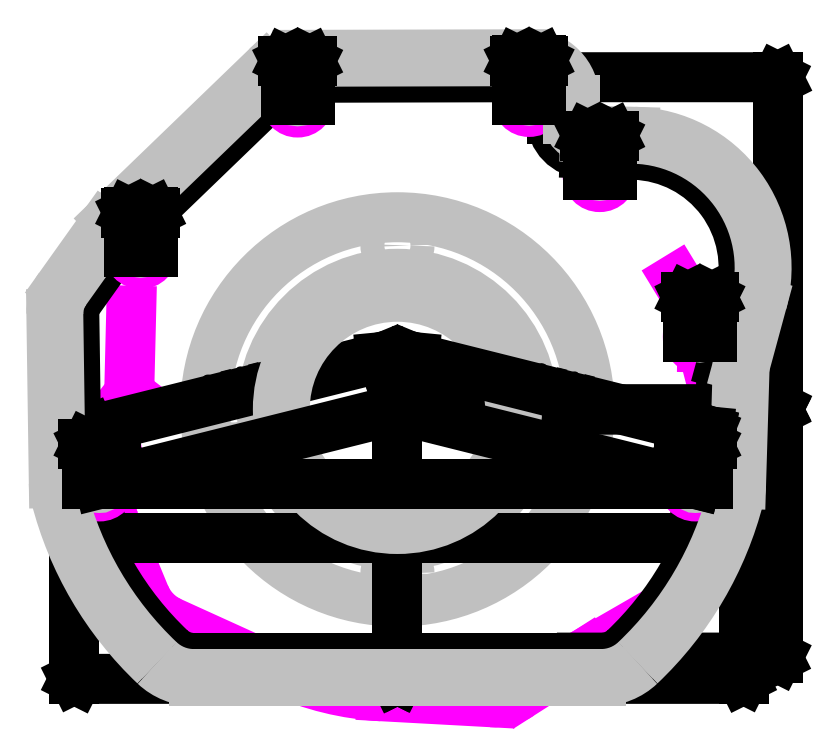
<metadata>
{"format":"dxf","ext":"dxf","renderer":"ezdxf+matplotlib","layout":"modelspace","background":"white","min_lineweight":24,"dpi":150}
</metadata>
<code>
0
SECTION
2
ENTITIES
0
LINE
8
Default
10
-5.934
20
0.3572
30
0
11
-5.889
21
2.185
31
0
0
LINE
8
Default
10
-5.934
20
0.3572
30
0
11
-6.274
21
-0.08131
31
0
0
ARC
8
Default
10
0
20
0
30
0
40
6.275
50
180.7
51
191.8
0
LINE
8
Default
10
-6.279
20
-1.646
30
0
11
-6.143
21
-1.281
31
0
0
ARC
8
Default
10
-5.225
20
-2.039
30
0
40
1.125
50
159.5
51
202.4
0
LINE
8
Default
10
-5.588
20
-4.107
30
0
11
-6.265
21
-2.468
31
0
0
ARC
8
Default
10
-4.548
20
-3.678
30
0
40
1.125
50
202.4
51
245.6
0
LINE
8
Default
10
-2.629
20
-5.786
30
0
11
-5.013
21
-4.702
31
0
0
ARC
8
Default
10
0
20
0
30
0
40
6.355
50
245.6
51
266.9
0
LINE
8
Default
10
2.064
20
-6.477
30
0
11
-0.3461
21
-6.346
31
0
0
ARC
8
Default
10
2.126
20
-5.354
30
0
40
1.125
50
266.9
51
302.6
0
LINE
8
Default
10
2.731
20
-6.302
30
0
11
4.201
21
-5.363
31
0
0
LINE
8
Default
10
4.201
20
-5.363
30
0
11
6.069
21
-4.287
31
0
0
LINE
8
Default
10
6.069
20
-4.287
30
0
11
7.249
21
-2.744
31
0
0
ARC
8
Default
10
6.111
20
-1.873
30
0
40
1.433
50
322.6
51
374.6
0
LINE
8
Default
10
6.747
20
1.37
30
0
11
7.498
21
-1.512
31
0
0
LINE
8
Default
10
6.759
20
1.914
30
0
11
6.747
21
1.37
31
0
0
LINE
8
Default
10
6.759
20
1.914
30
0
11
6.163
21
2.89
31
0
0
CIRCLE
8
Default
10
0
20
0
30
-0.125
40
4.251
0
CIRCLE
8
Default
10
0
20
0
30
-0.625
40
3
0
CIRCLE
8
Default
10
0
20
3.625
30
0
40
0.2656
0
CIRCLE
8
Default
10
3.625
20
0
30
0
40
0.2656
0
CIRCLE
8
Default
10
-3.625
20
0
30
0
40
0.2656
0
CIRCLE
8
Default
10
-0
20
-3.625
30
0
40
0.2656
0
POINT
8
Default
10
6.594
20
-1.649
30
0
0
POINT
8
Default
10
6.692
20
1.609
30
0
0
POINT
8
Default
10
4.475
20
5.187
30
0
0
POINT
8
Default
10
2.912
20
6.849
30
0
0
POINT
8
Default
10
-2.208
20
6.836
30
0
0
POINT
8
Default
10
0
20
0
30
0
0
POINT
8
Default
10
-5.681
20
3.485
30
0
0
ARC
8
Default
10
-6.594
20
-1.649
30
0
40
0.75
50
180.8
51
181.7
0
CIRCLE
8
Default
10
6.692
20
1.609
30
0
40
0.2675
0
CIRCLE
8
Default
10
4.475
20
5.187
30
0
40
0.2675
0
POINT
8
Default
10
-6.594
20
-1.649
30
0
0
LINE
8
Default
10
7.094
20
-1.633
30
-0
11
7.174
21
1.018
31
0
0
ARC
8
Default
10
6.345
20
-1.61
30
-0
40
0.75
50
345.8
51
358.3
0
ARC
8
Default
10
0
20
0
30
0
40
7.296
50
193.8
51
194.3
0
ARC
8
Default
10
0
20
0
30
0
40
7.296
50
313.5
51
345.8
0
ARC
8
Default
10
0
20
0
30
0
40
7.296
50
345.7
51
346.2
0
ARC
8
Default
10
4.504
20
-4.75
30
-0
40
0.75
50
270
51
313.5
0
LINE
8
Default
10
4.504
20
-5.5
30
-0
11
-4.504
21
-5.5
31
0
0
ARC
8
Default
10
-4.504
20
-4.75
30
0
40
0.75
50
226.5
51
270
0
ARC
8
Default
10
0
20
0
30
0
40
7.296
50
194.3
51
226.5
0
ARC
8
Default
10
-6.344
20
-1.613
30
-0
40
0.75
50
180.8
51
194.3
0
LINE
8
Default
10
-7.094
20
-1.623
30
-0
11
-7.148
21
2.121
31
0
0
ARC
8
Default
10
-6.649
20
2.128
30
0
40
0.5
50
144.5
51
180.8
0
LINE
8
Default
10
-6.088
20
3.776
30
0
11
-7.056
21
2.418
31
0
0
ARC
8
Default
10
-5.681
20
3.485
30
0
40
0.5
50
134
51
144.5
0
LINE
8
Default
10
-2.555
20
7.196
30
0
11
-6.028
21
3.845
31
0
0
ARC
8
Default
10
-2.208
20
6.836
30
0
40
0.5
50
90.14
51
134
0
LINE
8
Default
10
-2.209
20
7.336
30
0
11
2.911
21
7.349
31
0
0
ARC
8
Default
10
2.912
20
6.849
30
0
40
0.5
50
0
51
90.14
0
LINE
8
Default
10
3.412
20
6.415
30
0
11
3.412
21
6.849
31
0
0
ARC
8
Default
10
4.162
20
6.415
30
0
40
0.75
50
180
51
268.3
0
LINE
8
Default
10
5.231
20
5.634
30
0
11
4.14
21
5.665
31
0
0
ARC
8
Default
10
5.158
20
3.135
30
0
40
2.5
50
344.8
51
448.3
0
LINE
8
DIM
10
0.00508
20
-1e-06
30
-0.125
11
8.419
21
-0.000721
31
-0.07597
0
LINE
8
DIM
10
2.917
20
7.349
30
3e-05
11
8.419
21
7.349
31
0.03207
0
LINE
8
DIM
10
8.411
20
-0.00072
30
-0.07601
11
8.411
21
7.349
31
0.03203
0
LINE
8
DIM
10
8.411
20
-0.00072
30
-0.07601
11
8.386
21
0.04928
31
-0.07542
0
LINE
8
DIM
10
8.411
20
-0.00072
30
-0.07601
11
8.436
21
0.04927
31
-0.07513
0
LINE
8
DIM
10
8.411
20
7.349
30
0.03203
11
8.436
21
7.299
31
0.03144
0
LINE
8
DIM
10
8.411
20
7.349
30
0.03203
11
8.386
21
7.299
31
0.03115
0
TEXT
8
DIM
10
8.33
20
4.445
30
-0.125
40
0.2
1
7.35
50
90
72
     1
11
8.33
21
4.752
31
-0.125
210
-0.005825
220
-0.0147
230
0.9999
0
LINE
8
DIM
10
0.00254
20
0
30
-0.125
11
8.415
21
0.001345
31
-0.03331
0
LINE
8
DIM
10
4.081
20
-5.491
30
2.8e-05
11
8.415
21
-5.49
31
0.04725
0
LINE
8
DIM
10
8.411
20
0.001344
30
-0.03335
11
8.411
21
-5.49
31
0.04721
0
LINE
8
DIM
10
8.411
20
0.001344
30
-0.03335
11
8.424
21
-0.02365
31
-0.03285
0
LINE
8
DIM
10
8.411
20
0.001344
30
-0.03335
11
8.399
21
-0.02365
31
-0.03312
0
LINE
8
DIM
10
8.411
20
-5.49
30
0.04721
11
8.399
21
-5.465
31
0.04671
0
LINE
8
DIM
10
8.411
20
-5.49
30
0.04721
11
8.424
21
-5.465
31
0.04698
0
TEXT
8
DIM
10
8.33
20
-5.339
30
-0.125
40
0.2
1
5.492
50
90.01
72
     1
11
8.33
21
-5.019
31
-0.125
210
-0.0109
220
0.01467
230
0.9998
0
LINE
8
DIM
10
-0
20
-0.00254
30
-0.125
11
-0
21
-5.964
31
-0.1591
0
LINE
8
DIM
10
7.658
20
3.132
30
-1.5e-05
11
7.658
21
-5.965
31
-0.05207
0
LINE
8
DIM
10
-0
20
-5.96
30
-0.1591
11
7.658
21
-5.961
31
-0.05205
0
LINE
8
DIM
10
-0
20
-5.96
30
-0.1591
11
0.025
21
-5.948
31
-0.1587
0
LINE
8
DIM
10
-0
20
-5.96
30
-0.1591
11
0.025
21
-5.973
31
-0.1588
0
LINE
8
DIM
10
7.658
20
-5.961
30
-0.05205
11
7.633
21
-5.974
31
-0.05247
0
LINE
8
DIM
10
7.658
20
-5.961
30
-0.05205
11
7.633
21
-5.949
31
-0.05232
0
TEXT
8
DIM
10
3.834
20
-5.88
30
-0.125
40
0.2
1
7.659
50
-0.004583
72
     1
11
4.144
21
-5.88
31
-0.125
210
-0.01398
220
-0.005721
230
0.9999
0
LINE
8
DIM
10
-7.149
20
2.123
30
-2.4e-05
11
-7.149
21
-5.968
31
-0.03871
0
LINE
8
DIM
10
0
20
-0.00508
30
-0.125
11
0
21
-5.968
31
-0.1535
0
LINE
8
DIM
10
-7.149
20
-5.961
30
-0.03867
11
0
21
-5.96
31
-0.1535
0
LINE
8
DIM
10
-7.149
20
-5.961
30
-0.03867
11
-7.099
21
-5.936
31
-0.03936
0
LINE
8
DIM
10
-7.149
20
-5.961
30
-0.03867
11
-7.099
21
-5.986
31
-0.0396
0
LINE
8
DIM
10
0
20
-5.96
30
-0.1535
11
-0.04999
21
-5.985
31
-0.1528
0
LINE
8
DIM
10
0
20
-5.96
30
-0.1535
11
-0.04999
21
-5.935
31
-0.1526
0
TEXT
8
DIM
10
-7.415
20
4.299
30
-0.125
40
0.2
1
7.149
50
-73.42
72
     1
11
-7.327
21
4.005
31
-0.125
210
0.01606
220
-0.004781
230
0.9999
0
LINE
8
DIM
10
6.594
20
-1.657
30
0
11
6.594
21
-2.861
31
0
0
LINE
8
DIM
10
-6.594
20
-1.657
30
0
11
-6.594
21
-2.861
31
0
0
LINE
8
DIM
10
6.594
20
-2.849
30
0
11
-6.594
21
-2.849
31
0
0
LINE
8
DIM
10
6.594
20
-2.849
30
0
11
6.514
21
-2.861
31
0
0
LINE
8
DIM
10
6.594
20
-2.849
30
0
11
6.514
21
-2.837
31
0
0
LINE
8
DIM
10
-6.594
20
-2.849
30
0
11
-6.514
21
-2.837
31
0
0
LINE
8
DIM
10
-6.594
20
-2.849
30
0
11
-6.514
21
-2.861
31
0
0
TEXT
8
DIM
10
-0.776
20
-2.687
30
0
40
0.4
1
13.19
50
5e-06
72
     1
11
0
21
-2.687
31
0
0
LINE
8
DIM
10
-6.596
20
-1.641
30
0
11
-6.888
21
-0.4733
31
0
0
LINE
8
DIM
10
-0.001972
20
0.007885
30
0
11
-0.2941
21
1.176
31
0
0
LINE
8
DIM
10
-6.885
20
-0.4852
30
0
11
-0.2912
21
1.164
31
0
0
LINE
8
DIM
10
-6.885
20
-0.4852
30
0
11
-6.81
21
-0.4541
31
0
0
LINE
8
DIM
10
-6.885
20
-0.4852
30
0
11
-6.804
21
-0.4774
31
0
0
LINE
8
DIM
10
-0.2912
20
1.164
30
0
11
-0.3659
21
1.133
31
0
0
LINE
8
DIM
10
-0.2912
20
1.164
30
0
11
-0.3717
21
1.156
31
0
0
TEXT
8
DIM
10
-4.244
20
0.343
30
0
40
0.4
1
6.797
50
14.04
72
     1
11
-3.628
21
0.4972
31
0
0
CIRCLE
8
Default
10
2.912
20
6.849
30
0
40
0.2675
0
CIRCLE
8
Default
10
-2.208
20
6.836
30
0
40
0.2675
0
CIRCLE
8
Default
10
-5.681
20
3.485
30
0
40
0.2675
0
CIRCLE
8
Default
10
-6.594
20
-1.649
30
0
40
0.2756
0
CIRCLE
8
Default
10
6.594
20
-1.649
30
0
40
0.2756
0
CIRCLE
8
Default
10
6.594
20
-1.649
30
0
40
0.02645
0
CIRCLE
8
Default
10
-6.594
20
-1.649
30
0
40
0.02645
0
LINE
8
Default
10
7.571
20
2.48
30
0
11
7.174
21
1.018
31
0
0
INSERT
8
Default
2
Object_0
10
-10.16
20
-10.16
30
0
0
CIRCLE
8
Default
10
6.692
20
1.609
30
0
40
0.0175
0
CIRCLE
8
Default
10
4.475
20
5.187
30
0
40
0.0175
0
CIRCLE
8
Default
10
2.912
20
6.849
30
0
40
0.0175
0
CIRCLE
8
Default
10
-2.208
20
6.836
30
0
40
0.0175
0
CIRCLE
8
Default
10
-5.681
20
3.485
30
0
40
0.0175
0
CIRCLE
8
CAM
10
6.594
20
-1.649
30
0
40
0.0881
0
CIRCLE
8
CAM
10
-6.594
20
-1.649
30
0
40
0.0881
0
ARC
8
CAM
10
5.158
20
3.135
30
0
40
3.007
50
344.8
51
448.3
0
LINE
8
CAM
10
8.061
20
2.347
30
0
11
7.68
21
0.9426
31
0
0
LINE
8
CAM
10
7.68
20
0.9426
30
0
11
7.602
21
-1.648
31
-0
0
ARC
8
CAM
10
6.345
20
-1.61
30
-0
40
1.258
50
345.8
51
358.3
0
ARC
8
CAM
10
0
20
0
30
0
40
7.803
50
313.5
51
345.8
0
ARC
8
CAM
10
4.504
20
-4.75
30
-0
40
1.258
50
270
51
313.5
0
LINE
8
CAM
10
4.504
20
-6.008
30
-0
11
-4.504
21
-6.008
31
0
0
ARC
8
CAM
10
-4.504
20
-4.75
30
0
40
1.258
50
226.5
51
270
0
ARC
8
CAM
10
0
20
0
30
0
40
7.803
50
194.3
51
226.5
0
ARC
8
CAM
10
-6.344
20
-1.613
30
-0
40
1.258
50
180.8
51
194.3
0
LINE
8
CAM
10
-7.602
20
-1.631
30
-0
11
-7.656
21
2.113
31
0
0
ARC
8
CAM
10
-6.649
20
2.128
30
0
40
1.008
50
144.5
51
180.8
0
LINE
8
CAM
10
-7.469
20
2.712
30
0
11
-6.502
21
4.07
31
0
0
ARC
8
CAM
10
-5.681
20
3.485
30
0
40
1.008
50
134
51
144.5
0
LINE
8
CAM
10
-6.381
20
4.211
30
0
11
-2.908
21
7.561
31
0
0
ARC
8
CAM
10
-2.208
20
6.836
30
0
40
1.008
50
90.14
51
134
0
LINE
8
CAM
10
-2.211
20
7.844
30
0
11
2.91
21
7.857
31
0
0
ARC
8
CAM
10
2.912
20
6.849
30
0
40
1.008
50
0
51
90.14
0
LINE
8
CAM
10
3.92
20
6.849
30
0
11
3.92
21
6.415
31
0
0
ARC
8
CAM
10
4.162
20
6.415
30
0
40
0.2425
50
180
51
268.3
0
LINE
8
CAM
10
4.155
20
6.173
30
0
11
5.246
21
6.141
31
0
0
ARC
8
CAM
10
5.158
20
3.135
30
0
40
2.855
50
344.8
51
448.3
0
LINE
8
CAM
10
7.914
20
2.387
30
0
11
7.528
21
0.9652
31
0
0
LINE
8
CAM
10
7.528
20
0.9652
30
0
11
7.449
21
-1.644
31
-0
0
ARC
8
CAM
10
6.345
20
-1.61
30
-0
40
1.105
50
345.8
51
358.3
0
ARC
8
CAM
10
0
20
0
30
0
40
7.651
50
313.5
51
345.8
0
ARC
8
CAM
10
4.504
20
-4.75
30
-0
40
1.105
50
270
51
313.5
0
LINE
8
CAM
10
4.504
20
-5.855
30
-0
11
-4.504
21
-5.855
31
0
0
ARC
8
CAM
10
-4.504
20
-4.75
30
0
40
1.105
50
226.5
51
270
0
ARC
8
CAM
10
0
20
0
30
0
40
7.651
50
194.3
51
226.5
0
ARC
8
CAM
10
-6.344
20
-1.613
30
-0
40
1.105
50
180.8
51
194.3
0
LINE
8
CAM
10
-7.449
20
-1.629
30
-0
11
-7.503
21
2.115
31
0
0
ARC
8
CAM
10
-6.649
20
2.128
30
0
40
0.855
50
144.5
51
180.8
0
LINE
8
CAM
10
-7.345
20
2.624
30
0
11
-6.378
21
3.982
31
0
0
ARC
8
CAM
10
-5.681
20
3.485
30
0
40
0.855
50
134
51
144.5
0
LINE
8
CAM
10
-6.275
20
4.101
30
0
11
-2.802
21
7.452
31
0
0
ARC
8
CAM
10
-2.208
20
6.836
30
0
40
0.855
50
90.14
51
134
0
LINE
8
CAM
10
-2.21
20
7.691
30
0
11
2.91
21
7.704
31
0
0
ARC
8
CAM
10
2.912
20
6.849
30
0
40
0.855
50
0
51
90.14
0
LINE
8
CAM
10
3.767
20
6.849
30
0
11
3.767
21
6.415
31
0
0
ARC
8
CAM
10
4.162
20
6.415
30
0
40
0.395
50
180
51
268.3
0
LINE
8
CAM
10
4.151
20
6.02
30
0
11
5.242
21
5.988
31
0
0
CIRCLE
8
CAM
10
0
20
0
30
-0.625
40
2.493
0
CIRCLE
8
CAM
10
0
20
0
30
-0.625
40
2.645
0
LINE
8
DIM
10
0.001972
20
0.007885
30
0
11
0.2941
21
1.176
31
0
0
LINE
8
DIM
10
6.596
20
-1.641
30
0
11
6.888
21
-0.4733
31
0
0
LINE
8
DIM
10
0.2912
20
1.164
30
0
11
6.885
21
-0.4852
31
0
0
LINE
8
DIM
10
0.2912
20
1.164
30
0
11
0.3717
21
1.156
31
0
0
LINE
8
DIM
10
0.2912
20
1.164
30
0
11
0.3659
21
1.133
31
0
0
LINE
8
DIM
10
6.885
20
-0.4852
30
0
11
6.804
21
-0.4774
31
0
0
LINE
8
DIM
10
6.885
20
-0.4852
30
0
11
6.81
21
-0.4541
31
0
0
TEXT
8
DIM
10
3.011
20
0.6514
30
0
40
0.4
1
6.797
50
-14.04
72
     1
11
3.628
21
0.4972
31
0
0
LINE
8
DIM
10
-6.594
20
-1.649
30
0
11
0
21
0
31
0
0
LINE
8
DIM
10
-6.594
20
-1.649
30
0
11
6.594
21
-1.649
31
0
0
LINE
8
DIM
10
0
20
0
30
0
11
6.594
21
-1.649
31
0
0
LINE
8
DIM
10
-5.949
20
3.488
30
0
11
-5.949
21
4.357
31
0
0
LINE
8
DIM
10
-5.414
20
3.488
30
0
11
-5.414
21
4.357
31
0
0
LINE
8
DIM
10
-5.996
20
4.353
30
0
11
-5.366
21
4.353
31
0
0
LINE
8
DIM
10
-5.949
20
4.353
30
0
11
-5.924
21
4.365
31
0
0
LINE
8
DIM
10
-5.949
20
4.353
30
0
11
-5.924
21
4.34
31
0
0
LINE
8
DIM
10
-5.414
20
4.353
30
0
11
-5.439
21
4.34
31
0
0
LINE
8
DIM
10
-5.414
20
4.353
30
0
11
-5.439
21
4.365
31
0
0
TEXT
8
DIM
10
-5.991
20
4.434
30
0
40
0.2
1
0.535
72
     1
11
-5.681
21
4.434
31
0
0
LINE
8
DIM
10
-6.869
20
-1.647
30
0
11
-6.869
21
-0.7699
31
0
0
LINE
8
DIM
10
-6.318
20
-1.647
30
0
11
-6.318
21
-0.7699
31
0
0
LINE
8
DIM
10
-6.959
20
-0.7737
30
0
11
-6.229
21
-0.7737
31
0
0
LINE
8
DIM
10
-6.869
20
-0.7737
30
0
11
-6.844
21
-0.7612
31
0
0
LINE
8
DIM
10
-6.869
20
-0.7737
30
0
11
-6.844
21
-0.7862
31
0
0
LINE
8
DIM
10
-6.318
20
-0.7737
30
0
11
-6.343
21
-0.7862
31
0
0
LINE
8
DIM
10
-6.318
20
-0.7737
30
0
11
-6.343
21
-0.7612
31
0
0
TEXT
8
DIM
10
-6.954
20
-0.6924
30
0
40
0.2
1
0.5512
72
     1
11
-6.594
21
-0.6924
31
0
0
LINE
8
DIM
10
6.318
20
-1.647
30
0
11
6.318
21
-0.7699
31
0
0
LINE
8
DIM
10
6.869
20
-1.647
30
0
11
6.869
21
-0.7699
31
0
0
LINE
8
DIM
10
6.229
20
-0.7737
30
0
11
6.959
21
-0.7737
31
0
0
LINE
8
DIM
10
6.318
20
-0.7737
30
0
11
6.343
21
-0.7612
31
0
0
LINE
8
DIM
10
6.318
20
-0.7737
30
0
11
6.343
21
-0.7862
31
0
0
LINE
8
DIM
10
6.869
20
-0.7737
30
0
11
6.844
21
-0.7862
31
0
0
LINE
8
DIM
10
6.869
20
-0.7737
30
0
11
6.844
21
-0.7612
31
0
0
TEXT
8
DIM
10
6.234
20
-0.6924
30
0
40
0.2
1
0.5512
72
     1
11
6.594
21
-0.6924
31
0
0
LINE
8
DIM
10
6.424
20
1.612
30
0
11
6.424
21
2.481
31
0
0
LINE
8
DIM
10
6.959
20
1.612
30
0
11
6.959
21
2.481
31
0
0
LINE
8
DIM
10
6.377
20
2.477
30
0
11
7.007
21
2.477
31
0
0
LINE
8
DIM
10
6.424
20
2.477
30
0
11
6.449
21
2.489
31
0
0
LINE
8
DIM
10
6.424
20
2.477
30
0
11
6.449
21
2.464
31
0
0
LINE
8
DIM
10
6.959
20
2.477
30
0
11
6.934
21
2.464
31
0
0
LINE
8
DIM
10
6.959
20
2.477
30
0
11
6.934
21
2.489
31
0
0
TEXT
8
DIM
10
6.382
20
2.558
30
0
40
0.2
1
0.535
72
     1
11
6.692
21
2.558
31
0
0
LINE
8
DIM
10
4.207
20
5.189
30
0
11
4.207
21
6.058
31
0
0
LINE
8
DIM
10
4.742
20
5.189
30
0
11
4.742
21
6.058
31
0
0
LINE
8
DIM
10
4.16
20
6.054
30
0
11
4.79
21
6.054
31
0
0
LINE
8
DIM
10
4.207
20
6.054
30
0
11
4.232
21
6.067
31
0
0
LINE
8
DIM
10
4.207
20
6.054
30
0
11
4.232
21
6.042
31
0
0
LINE
8
DIM
10
4.742
20
6.054
30
0
11
4.717
21
6.042
31
0
0
LINE
8
DIM
10
4.742
20
6.054
30
0
11
4.717
21
6.067
31
0
0
TEXT
8
DIM
10
4.165
20
6.136
30
0
40
0.2
1
0.535
72
     1
11
4.475
21
6.136
31
0
0
LINE
8
DIM
10
2.645
20
6.852
30
0
11
2.645
21
7.72
31
0
0
LINE
8
DIM
10
3.18
20
6.852
30
0
11
3.18
21
7.72
31
0
0
LINE
8
DIM
10
2.597
20
7.717
30
0
11
3.227
21
7.717
31
0
0
LINE
8
DIM
10
2.645
20
7.717
30
0
11
2.67
21
7.729
31
0
0
LINE
8
DIM
10
2.645
20
7.717
30
0
11
2.67
21
7.704
31
0
0
LINE
8
DIM
10
3.18
20
7.717
30
0
11
3.155
21
7.704
31
0
0
LINE
8
DIM
10
3.18
20
7.717
30
0
11
3.155
21
7.729
31
0
0
TEXT
8
DIM
10
2.602
20
7.798
30
0
40
0.2
1
0.535
72
     1
11
2.912
21
7.798
31
0
0
LINE
8
DIM
10
-2.476
20
6.839
30
0
11
-2.476
21
7.708
31
0
0
LINE
8
DIM
10
-1.941
20
6.839
30
0
11
-1.941
21
7.708
31
0
0
LINE
8
DIM
10
-2.523
20
7.704
30
0
11
-1.893
21
7.704
31
0
0
LINE
8
DIM
10
-2.476
20
7.704
30
0
11
-2.451
21
7.716
31
0
0
LINE
8
DIM
10
-2.476
20
7.704
30
0
11
-2.451
21
7.691
31
0
0
LINE
8
DIM
10
-1.941
20
7.704
30
0
11
-1.966
21
7.691
31
0
0
LINE
8
DIM
10
-1.941
20
7.704
30
0
11
-1.966
21
7.716
31
0
0
TEXT
8
DIM
10
-2.518
20
7.785
30
0
40
0.2
1
0.535
72
     1
11
-2.208
21
7.785
31
0
0
ENDSEC
0
EOF

</code>
